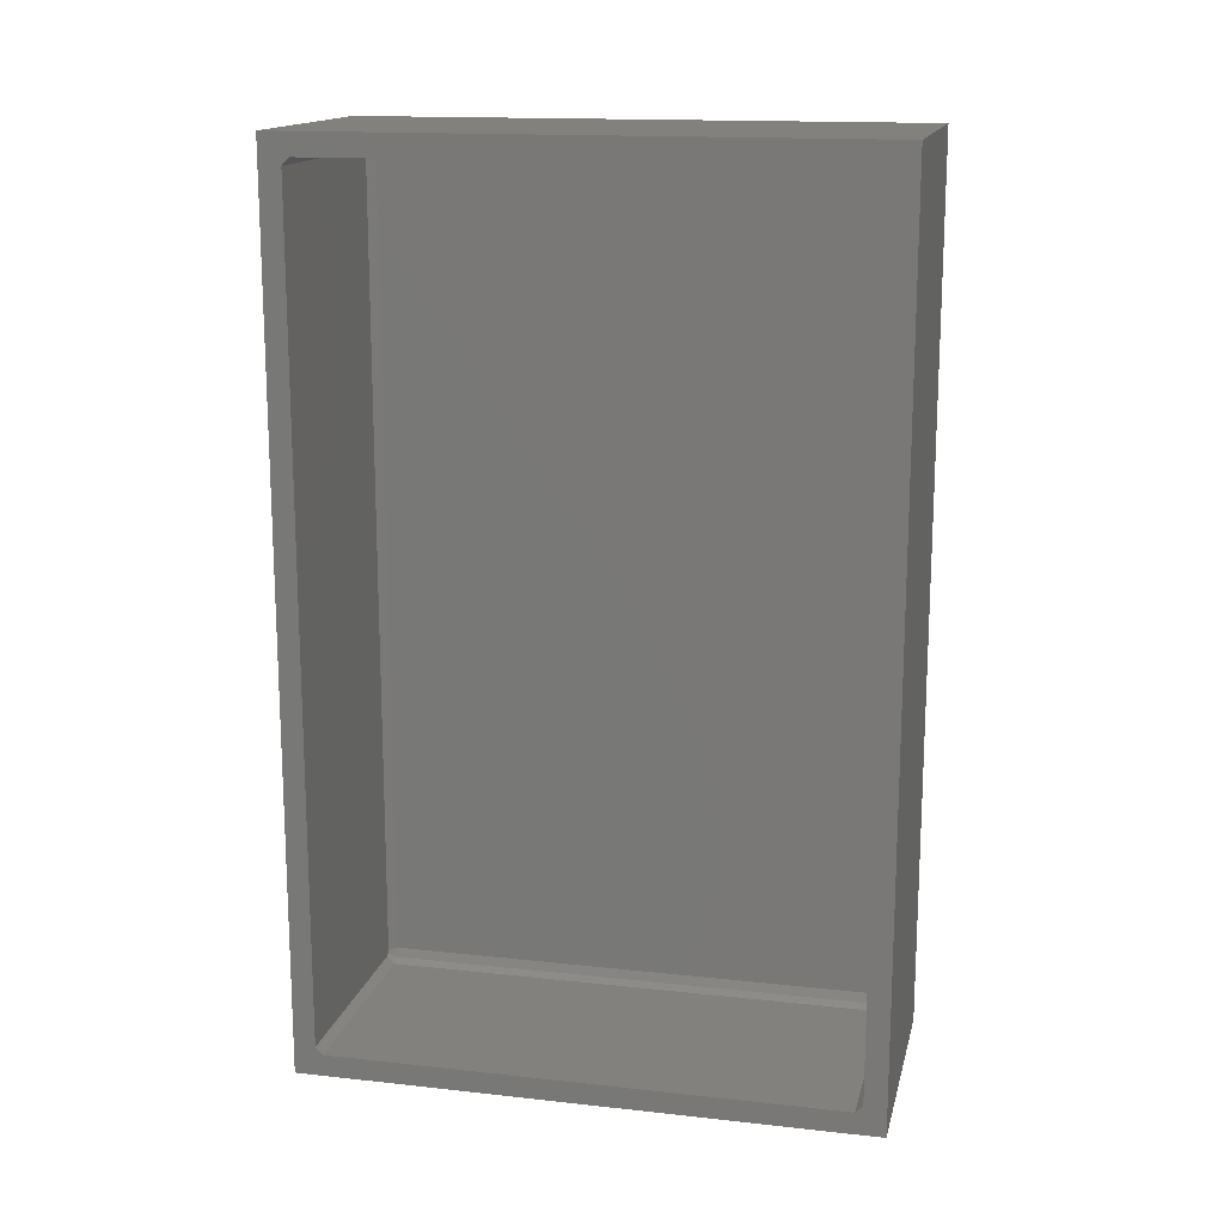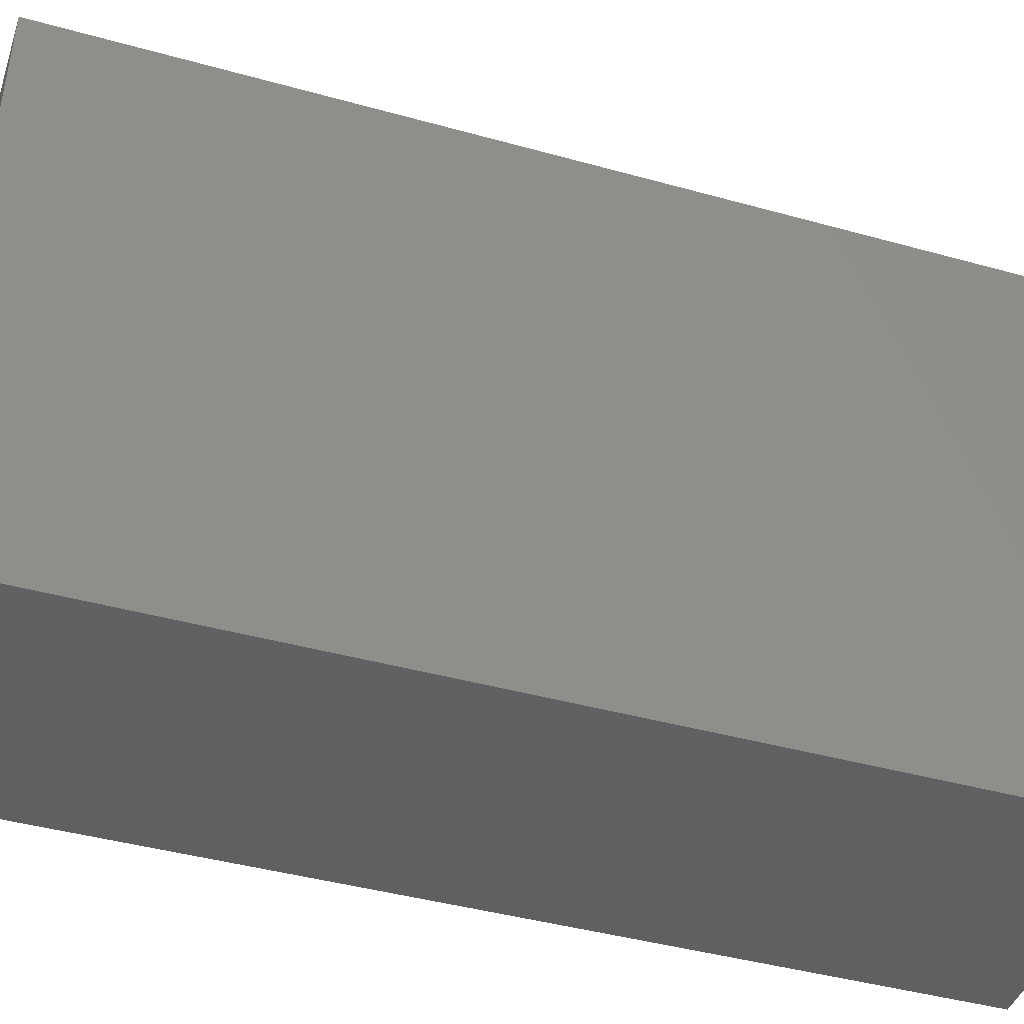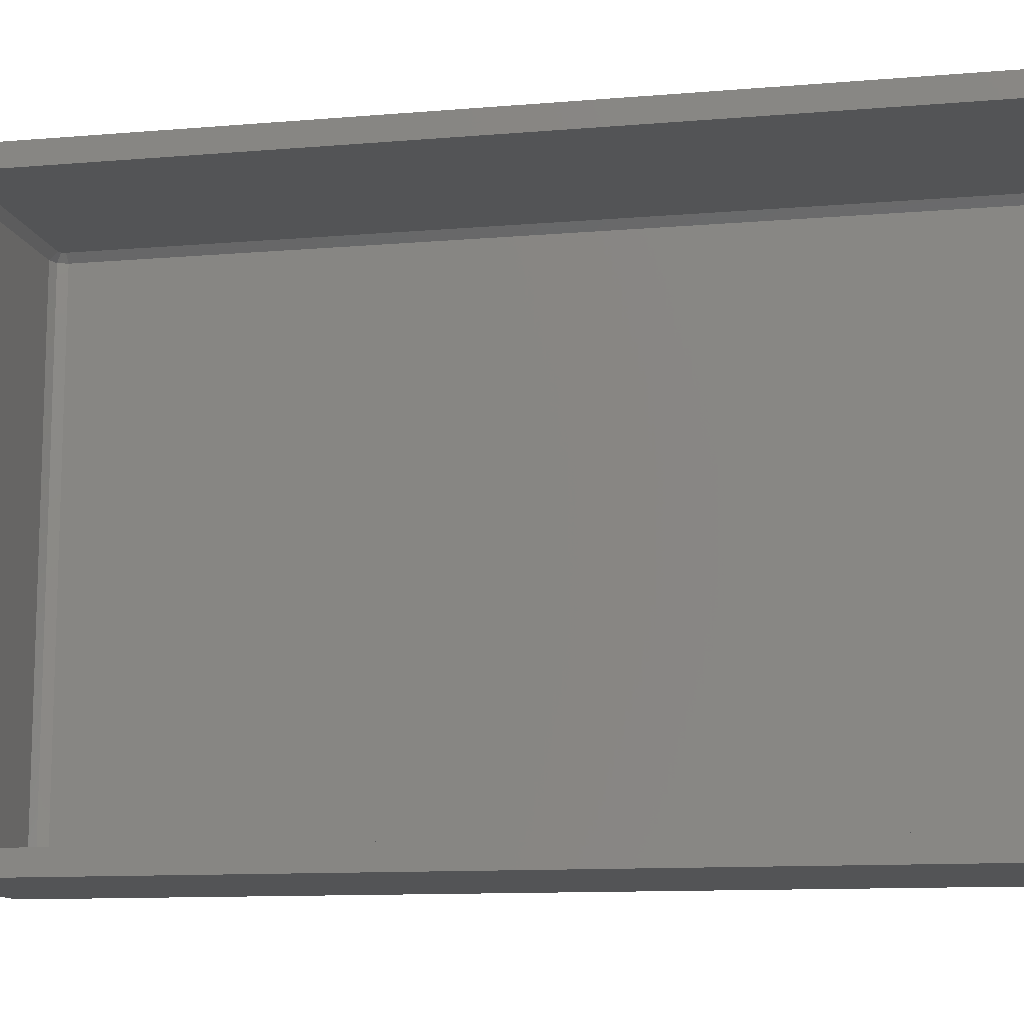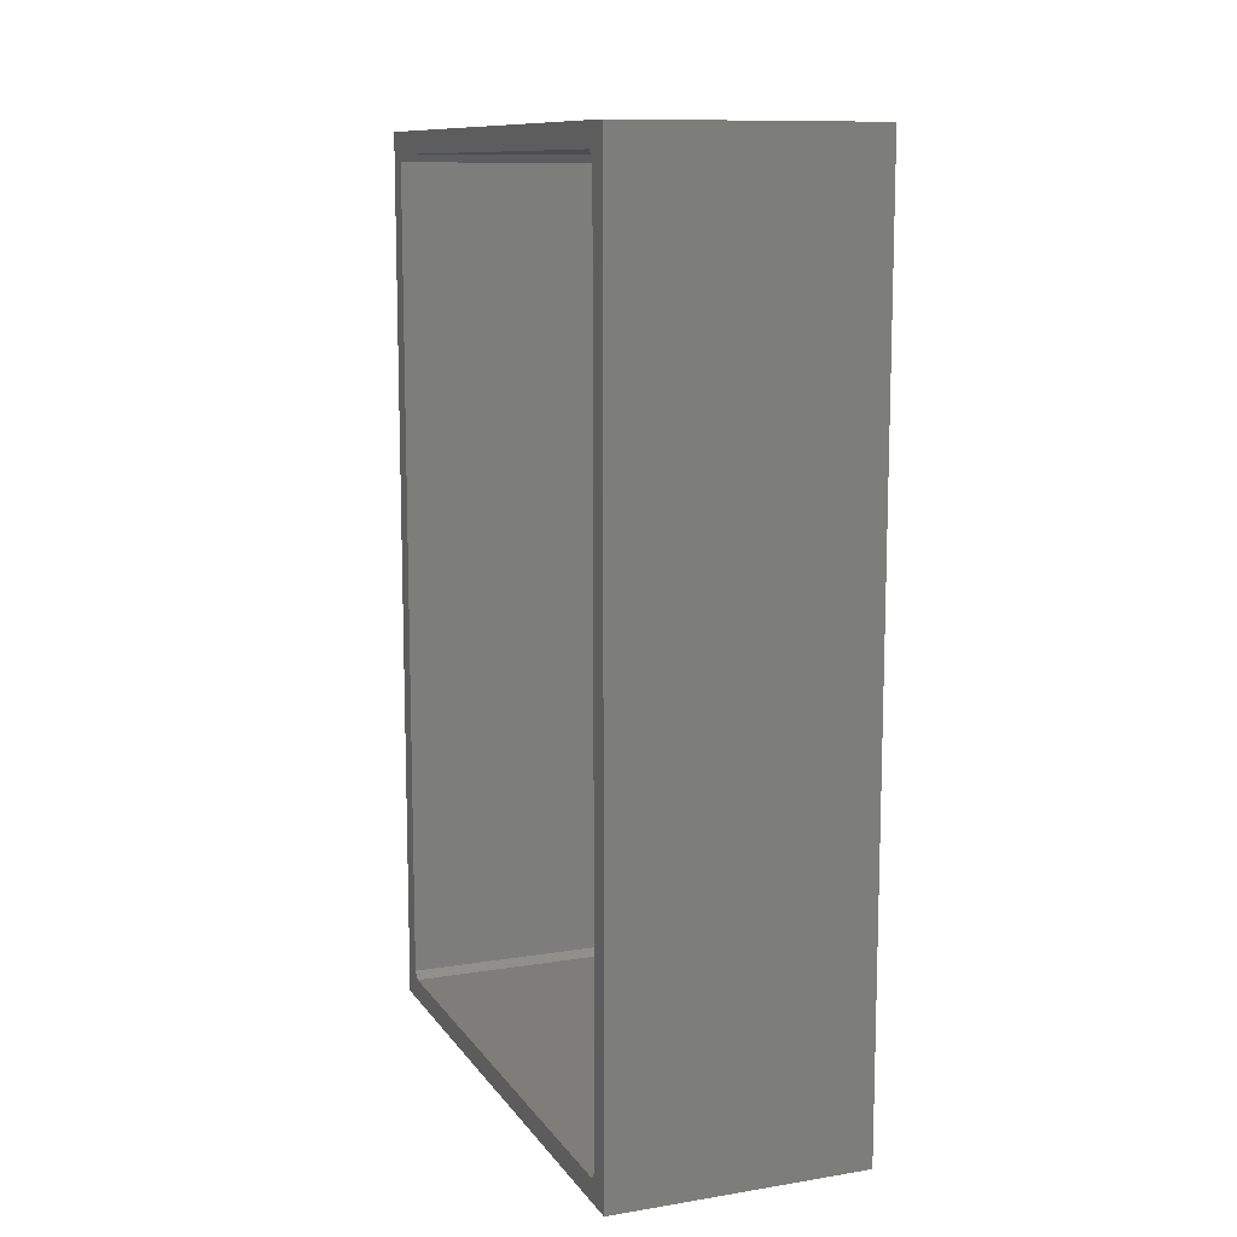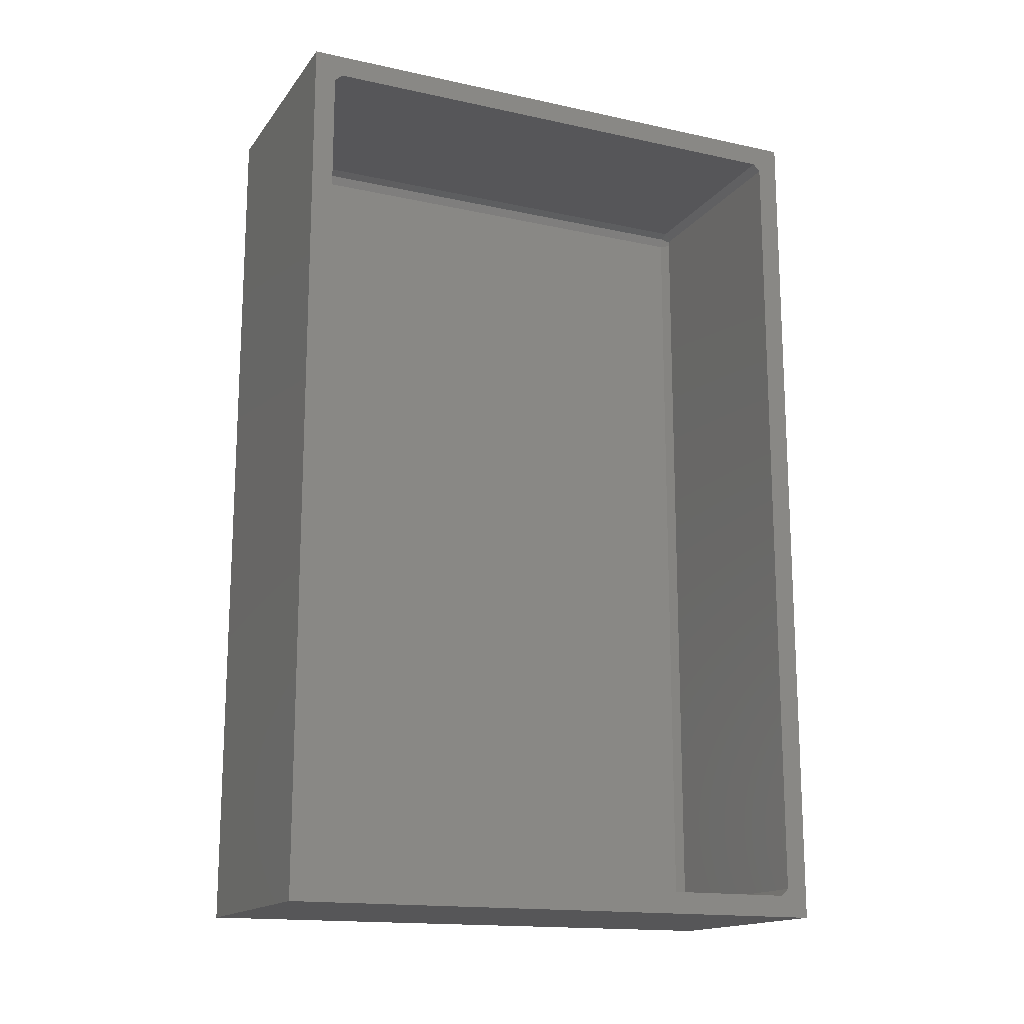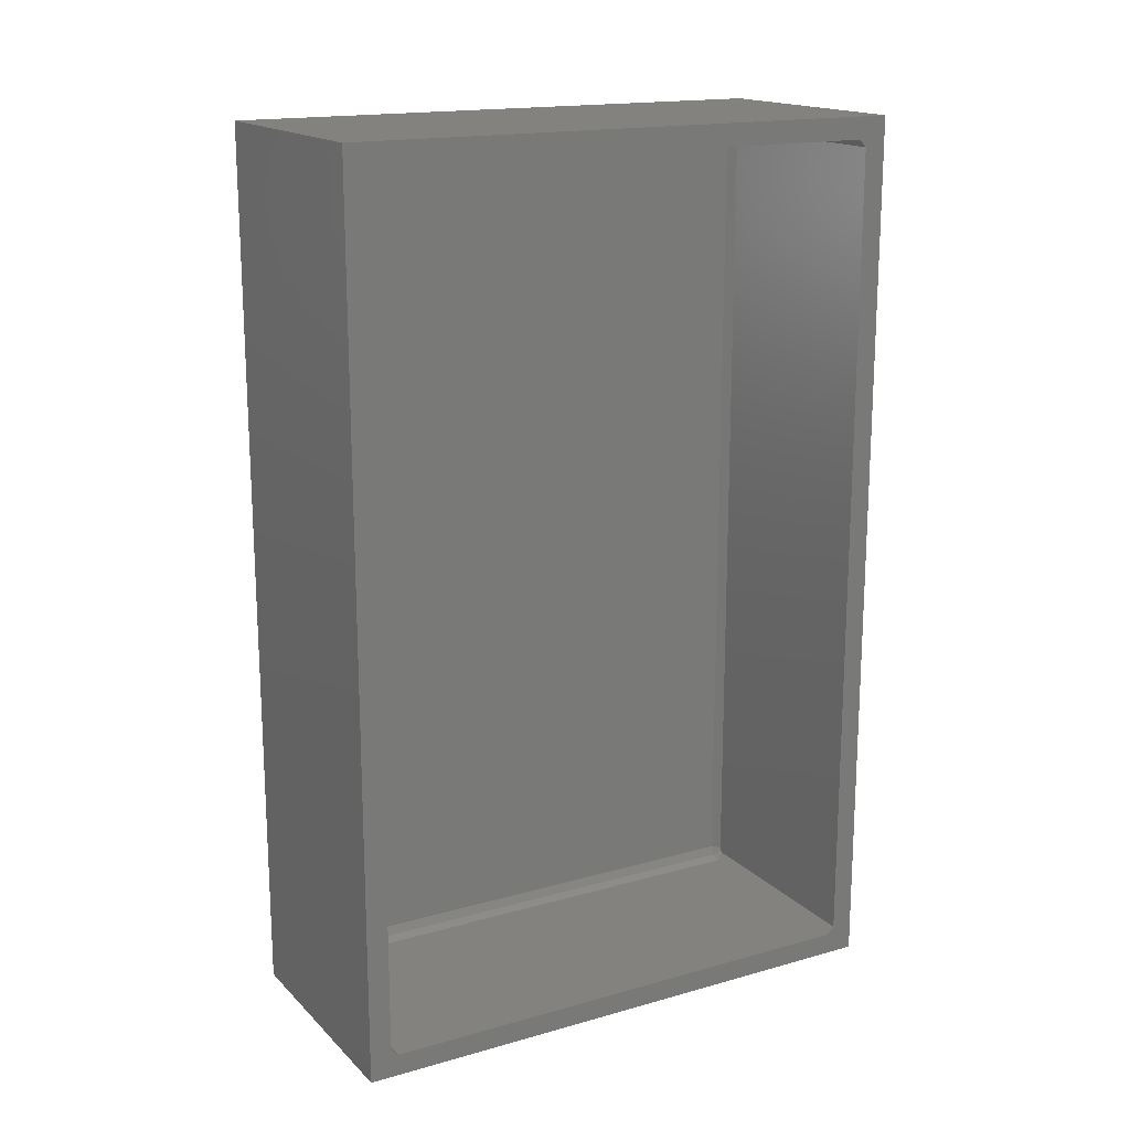
<metadata>
{"format":"stl","ext":"stl","renderer":"f3d","projection":"perspective","resolution":1024,"background":"white","views":[{"elev":15.4,"azim":103.0,"up":"+Y"},{"elev":-42.9,"azim":-108.3,"up":"+Z"},{"elev":-11.6,"azim":101.5,"up":"+Z"},{"elev":11.1,"azim":158.5,"up":"+Y"},{"elev":-16.0,"azim":65.8,"up":"+Y"},{"elev":16.9,"azim":60.5,"up":"+Y"}]}
</metadata>
<code>
# stl→obj: 40 verts, 76 faces
v 148 -101 33
v 148 -102.6 30.88
v 148 -101 -8
v 148 -103.1 31.42
v 148 -162.9 31.42
v 148 -163.4 30.88
v 148 -165 33
v 148 -163.4 -5.883
v 148 -102.6 -5.883
v 148 -103.1 -6.424
v 148 -162.9 -6.424
v 148 -165 -8
v 130 -101 33
v 130 -165 33
v 130 -165 -8
v 130 -101 -8
v 132.2 -103.2 -6.424
v 132.5 -103.1 -6.424
v 131.8 -102.8 -5.883
v 131.6 -162.5 -5.883
v 132.1 -103.5 -6.424
v 131.6 -103.5 -5.883
v 132.1 -162.5 -6.424
v 131.6 -103.5 30.88
v 131.8 -102.8 30.88
v 132.5 -102.6 -5.883
v 132.5 -163.4 -5.883
v 132.5 -162.9 -6.424
v 131.6 -162.5 30.88
v 132.5 -102.6 30.88
v 131.8 -163.2 30.88
v 132.5 -163.4 30.88
v 131.8 -163.2 -5.883
v 132.1 -162.5 31.42
v 132.1 -103.5 31.42
v 132.2 -162.8 -6.424
v 132.5 -162.9 31.42
v 132.2 -162.8 31.42
v 132.5 -103.1 31.42
v 132.2 -103.2 31.42
f 1 2 3
f 1 4 2
f 1 5 4
f 6 7 8
f 5 7 6
f 7 5 1
f 9 3 2
f 10 3 9
f 11 3 10
f 11 12 3
f 8 12 11
f 12 8 7
f 13 7 1
f 7 13 14
f 15 3 12
f 3 15 16
f 15 13 16
f 13 15 14
f 3 13 1
f 13 3 16
f 15 7 14
f 7 15 12
f 17 18 19
f 20 21 22
f 21 20 23
f 21 17 19
f 24 19 25
f 19 24 22
f 18 26 19
f 11 27 8
f 27 11 28
f 29 22 24
f 22 29 20
f 26 2 30
f 2 26 9
f 27 31 32
f 31 27 33
f 34 24 35
f 24 34 29
f 28 36 33
f 8 32 6
f 32 8 27
f 33 23 20
f 26 10 9
f 10 26 18
f 19 30 25
f 30 19 26
f 21 19 22
f 27 28 33
f 34 5 37
f 5 34 4
f 34 37 38
f 35 4 34
f 4 35 39
f 39 35 40
f 36 23 33
f 39 40 25
f 39 2 4
f 2 39 30
f 25 35 24
f 37 32 31
f 38 37 31
f 30 39 25
f 40 35 25
f 6 37 5
f 37 6 32
f 21 10 18
f 10 21 11
f 21 18 17
f 23 11 21
f 11 23 28
f 28 23 36
f 34 31 29
f 31 20 29
f 20 31 33
f 34 38 31

</code>
